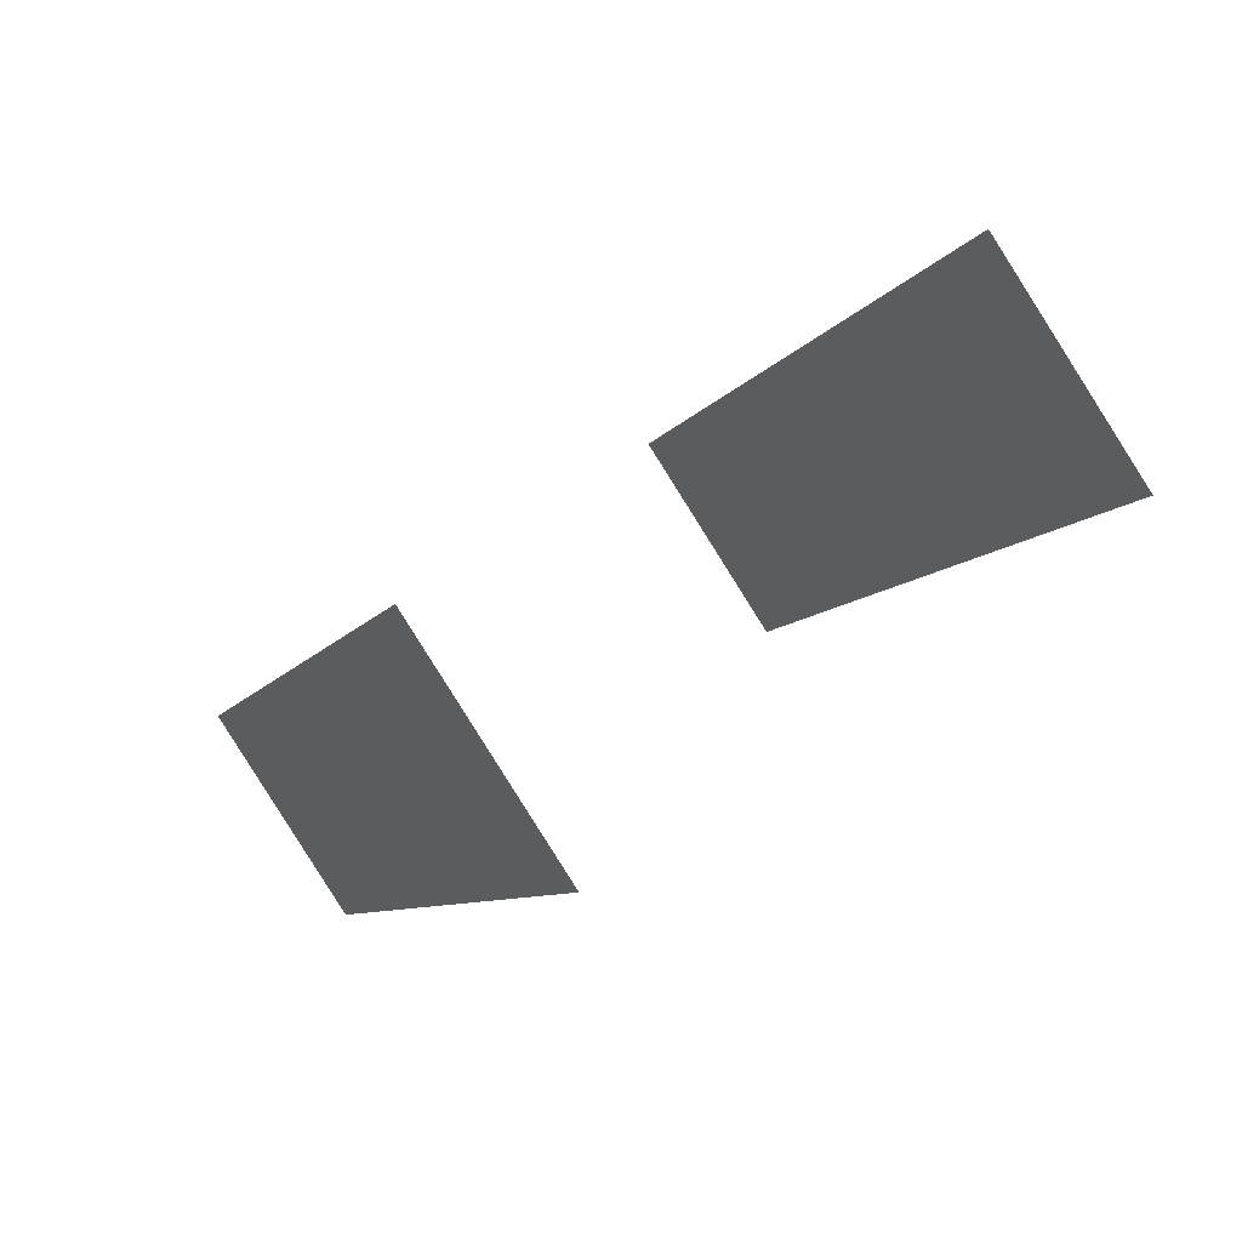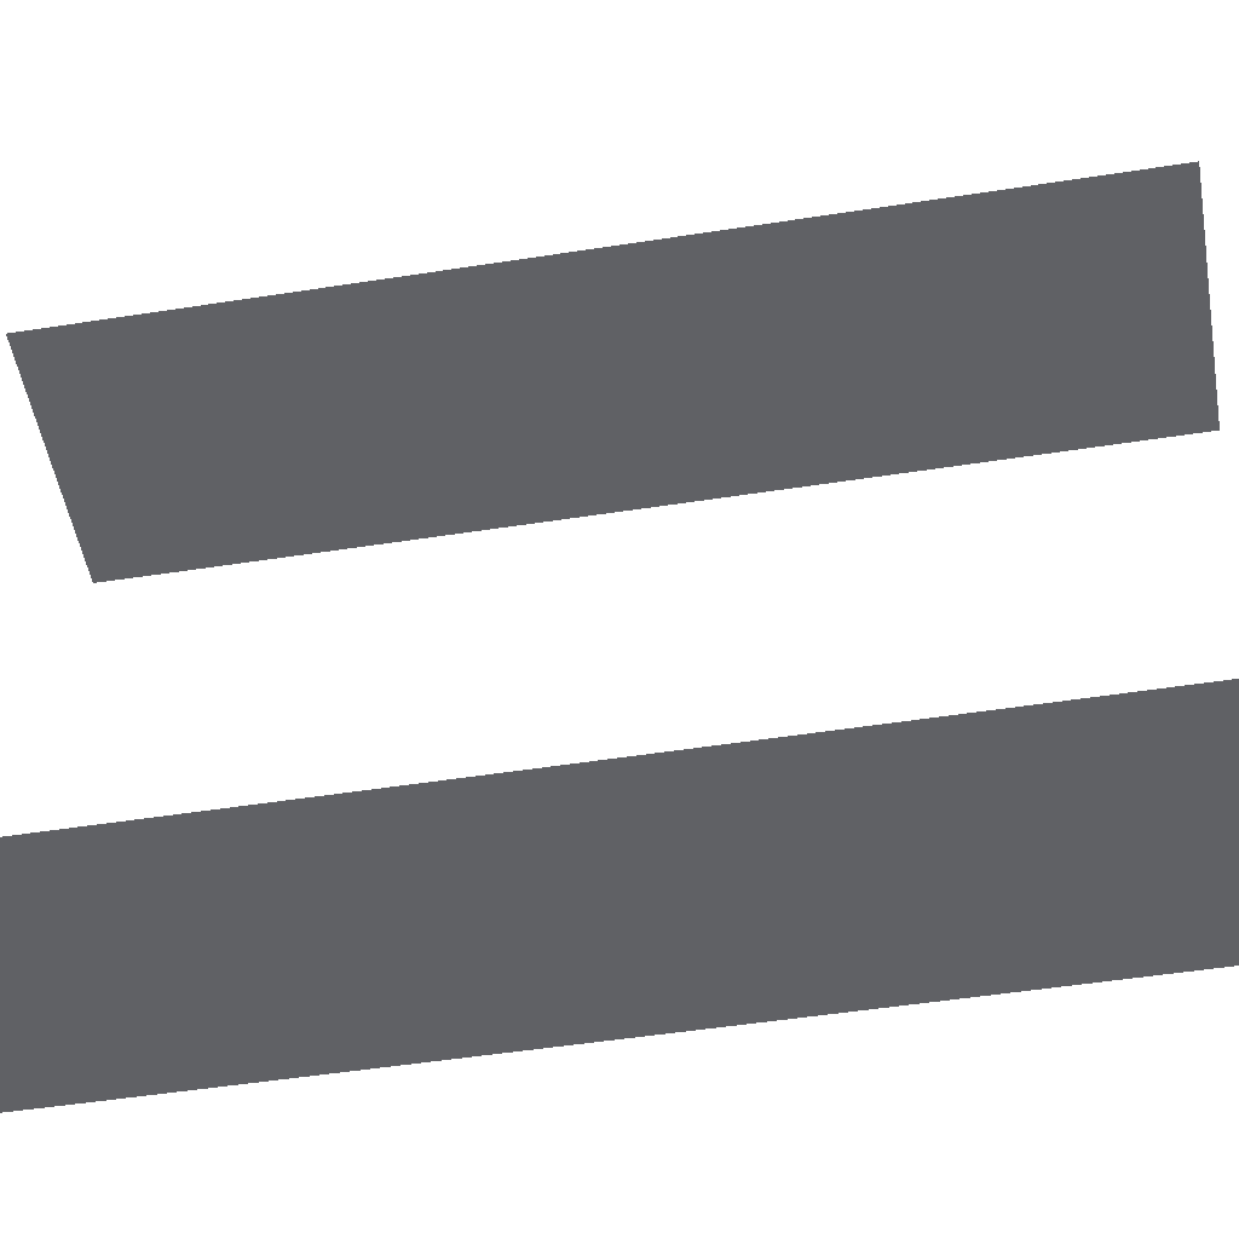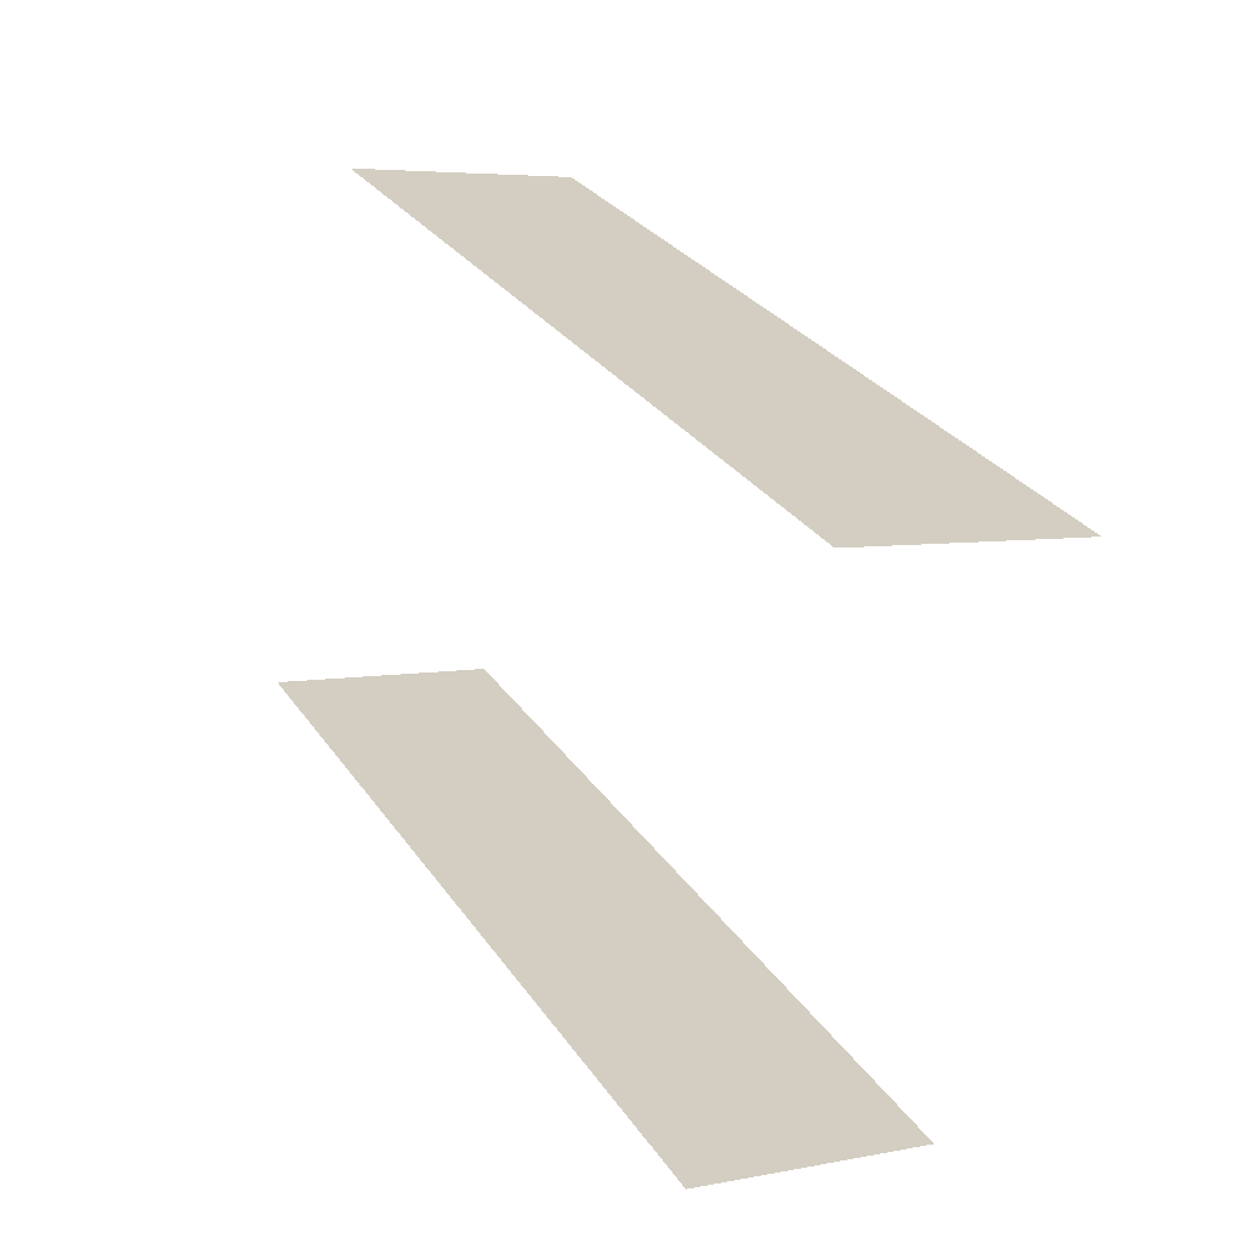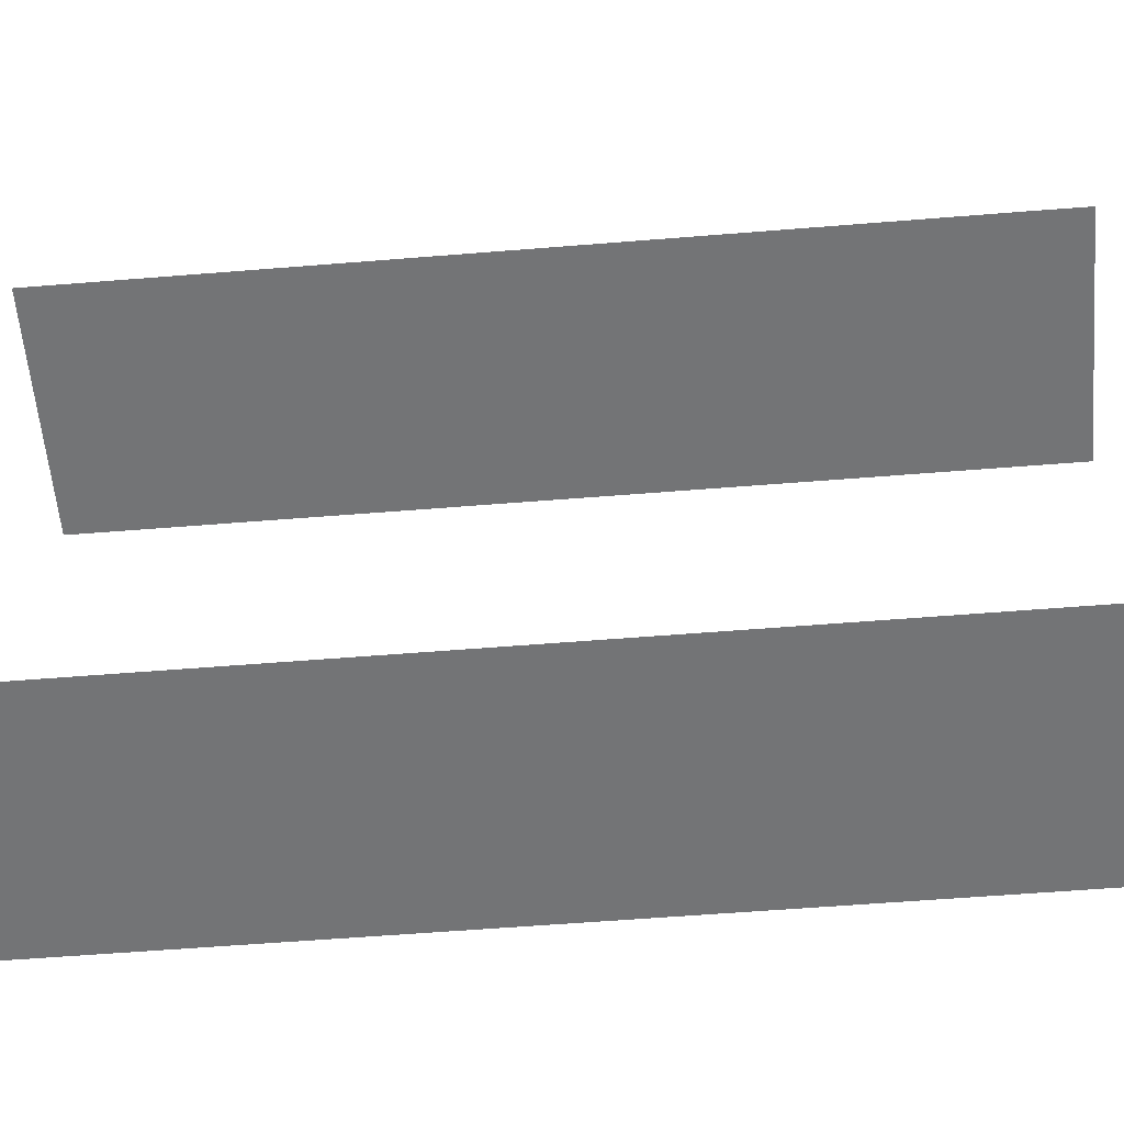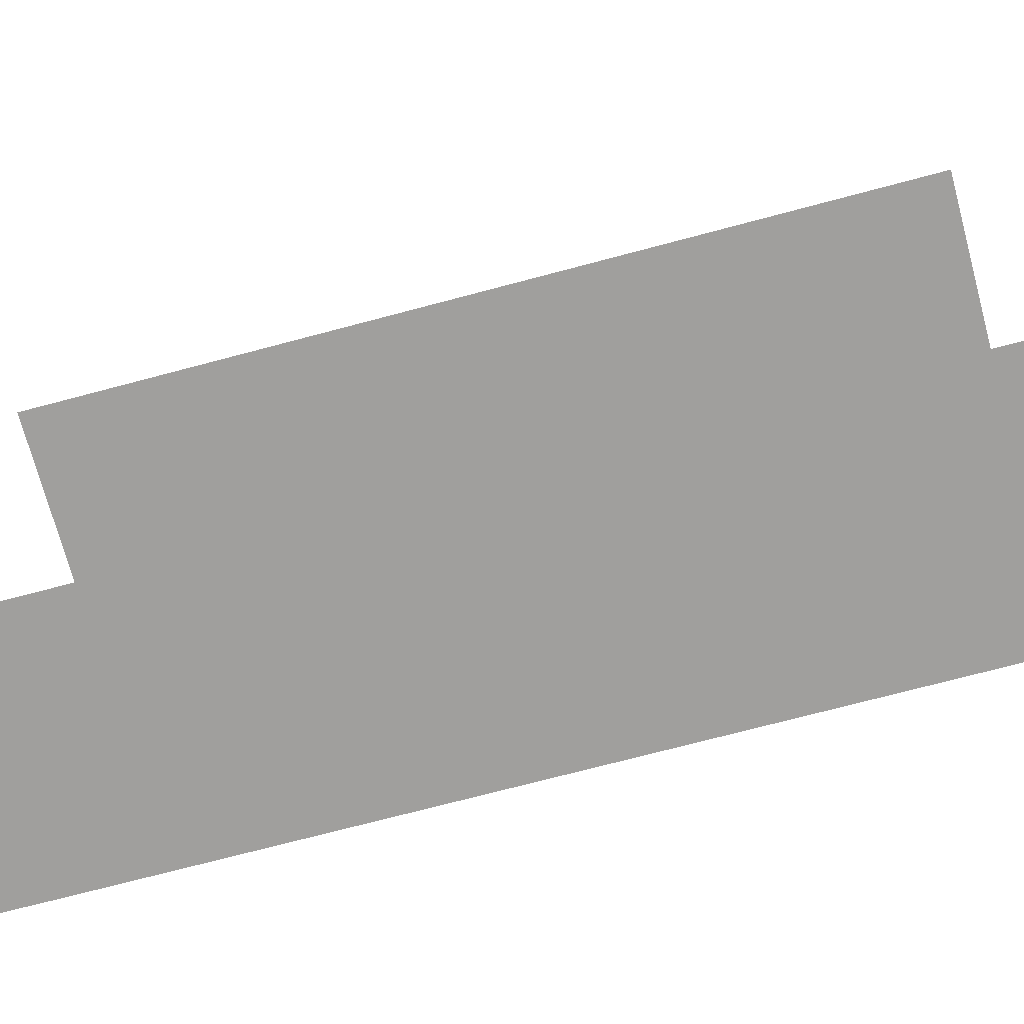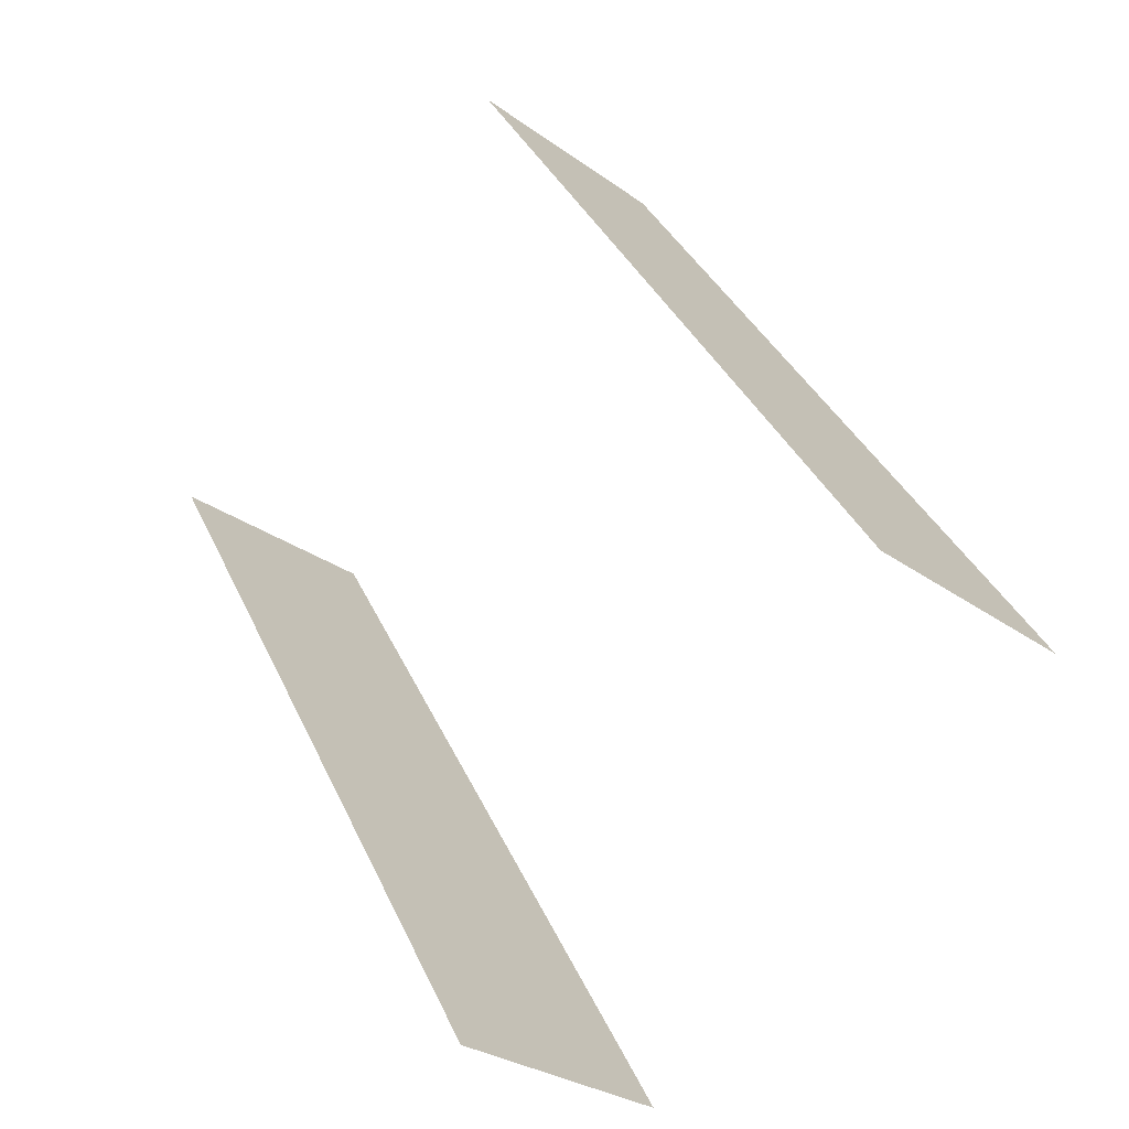
<metadata>
{"format":"obj","ext":"obj","renderer":"f3d","projection":"perspective","resolution":1024,"background":"white","views":[{"elev":59.4,"azim":52.7,"up":"+Y"},{"elev":-50.2,"azim":71.5,"up":"+Z"},{"elev":-66.0,"azim":169.7,"up":"+Y"},{"elev":-56.2,"azim":-113.4,"up":"+Z"},{"elev":-71.3,"azim":76.7,"up":"+Z"},{"elev":-71.8,"azim":142.5,"up":"+Y"}]}
</metadata>
<code>
o geometryt000010000010000110010110000110000110100000010100st172
v 793.3 -123.1 147.2
v 806.5 -98.54 147.2
v 813.6 -102.4 147.2
v 800.1 -127.5 147.2
v 794.3 -125.5 147.2
v 792.5 -124.5 147.2
v 799.6 -128.4 147.2
v 799.5 -128.3 147.2
v 793.3 -123.1 165.8
v 792.5 -124.5 165.8
v 794.3 -125.5 165.8
v 799.5 -128.3 165.8
v 800.1 -127.5 165.8
v 799.6 -128.4 165.8
v 813.6 -102.4 165.8
v 806.5 -98.54 165.8
f 1 2 3
f 4 1 3
f 5 1 4
f 6 1 5
f 7 8 4
f 8 5 4
f 9 10 11
f 12 13 11
f 13 9 11
f 14 13 12
f 13 15 9
f 9 15 16

</code>
